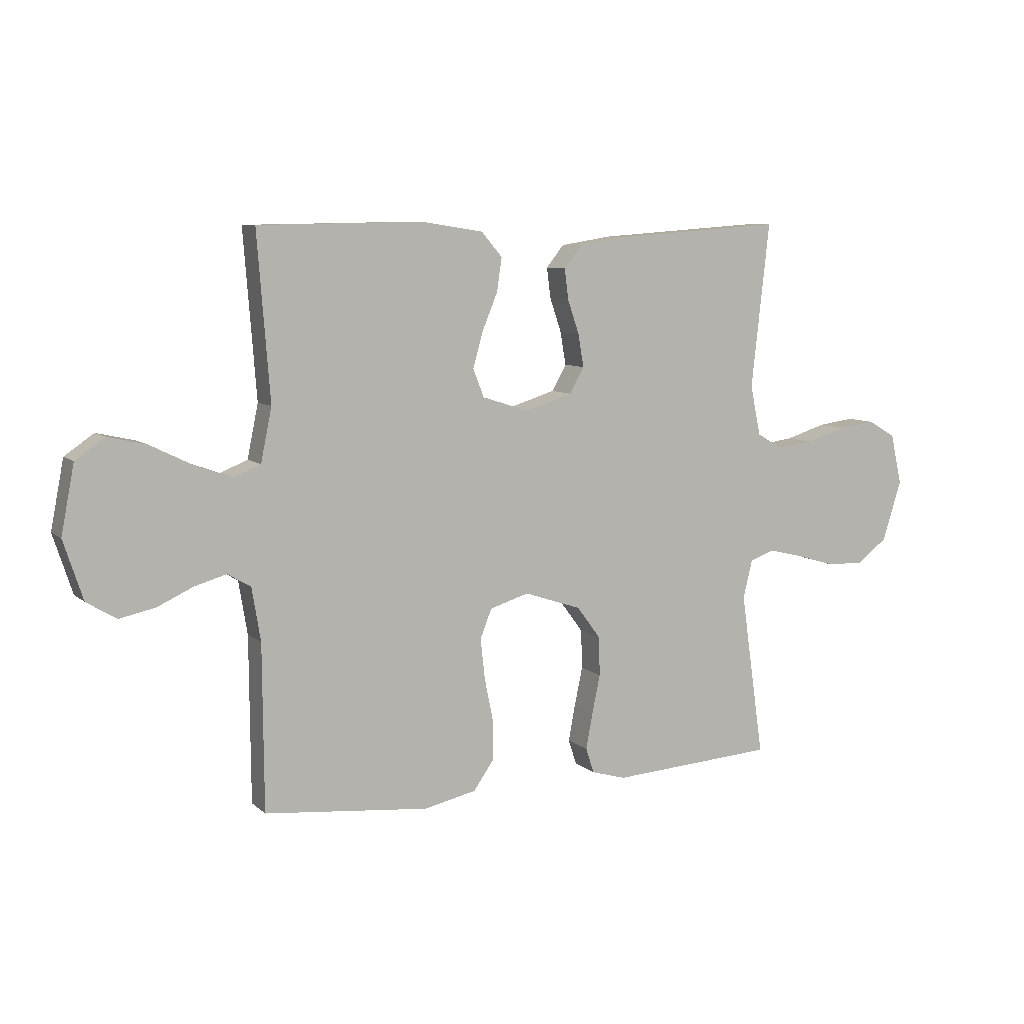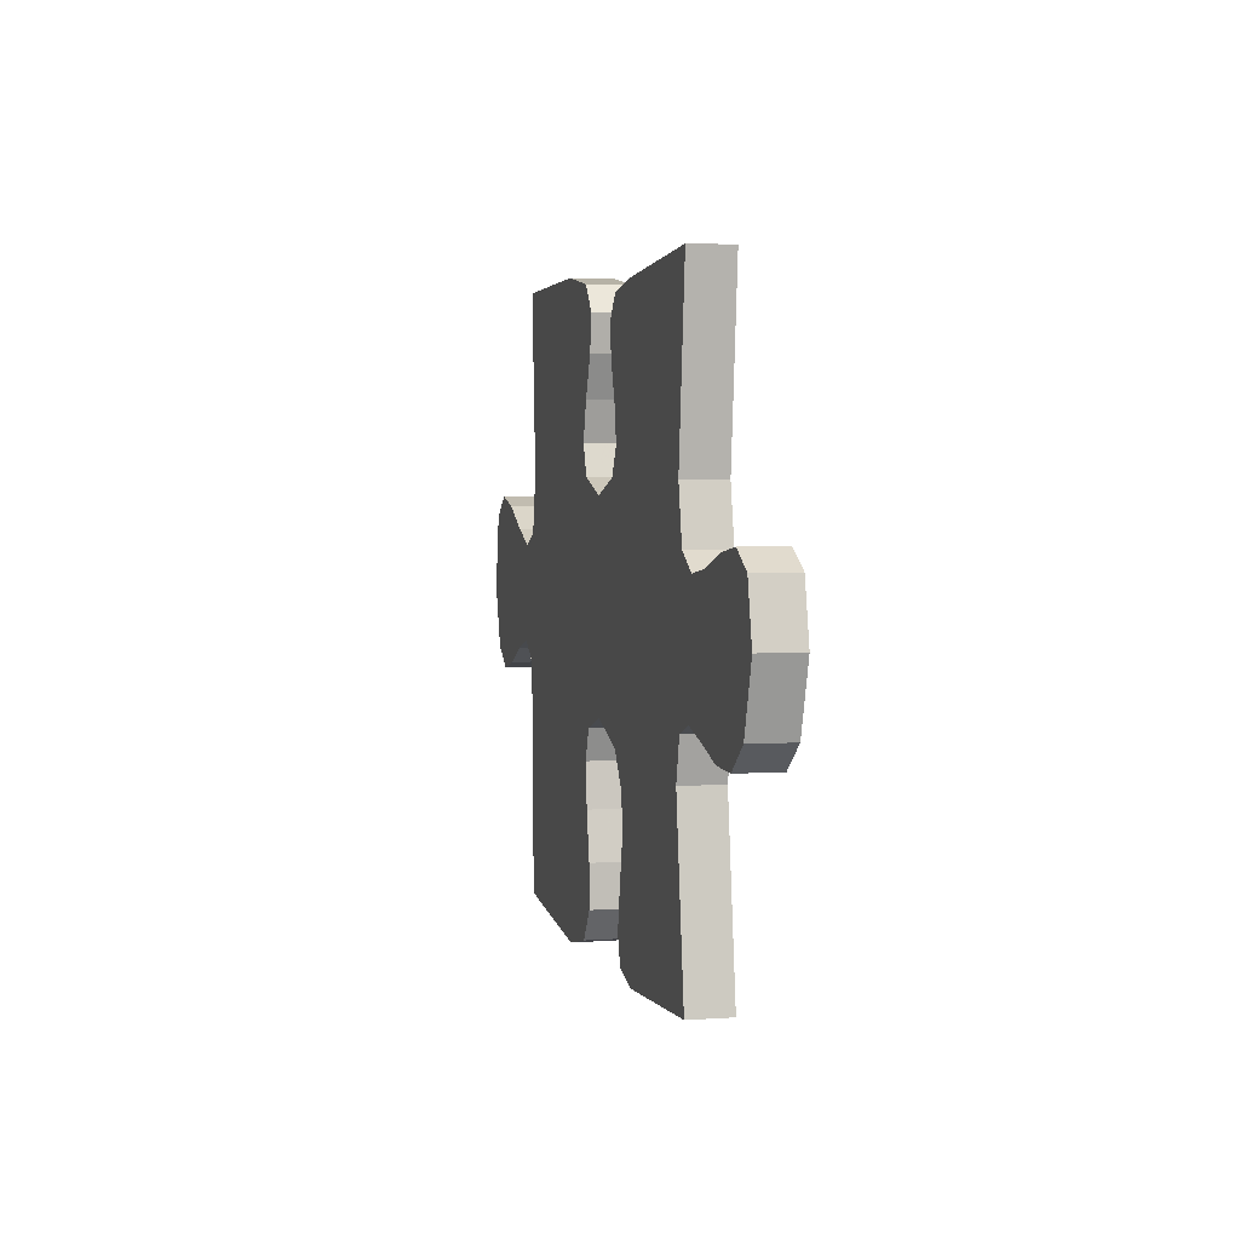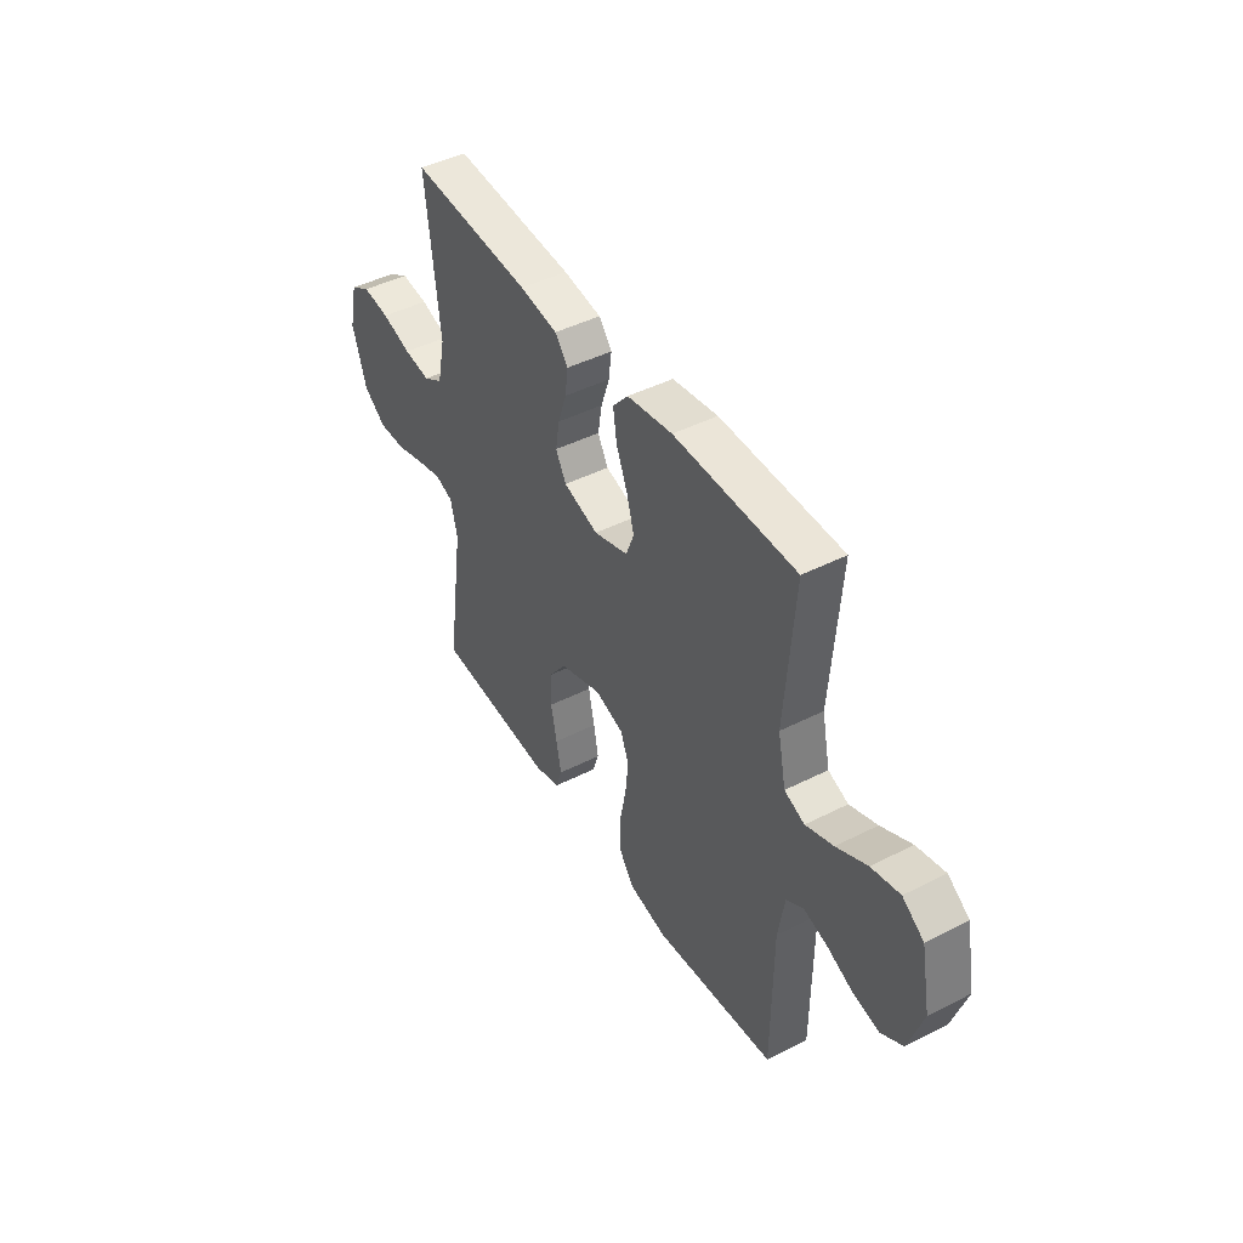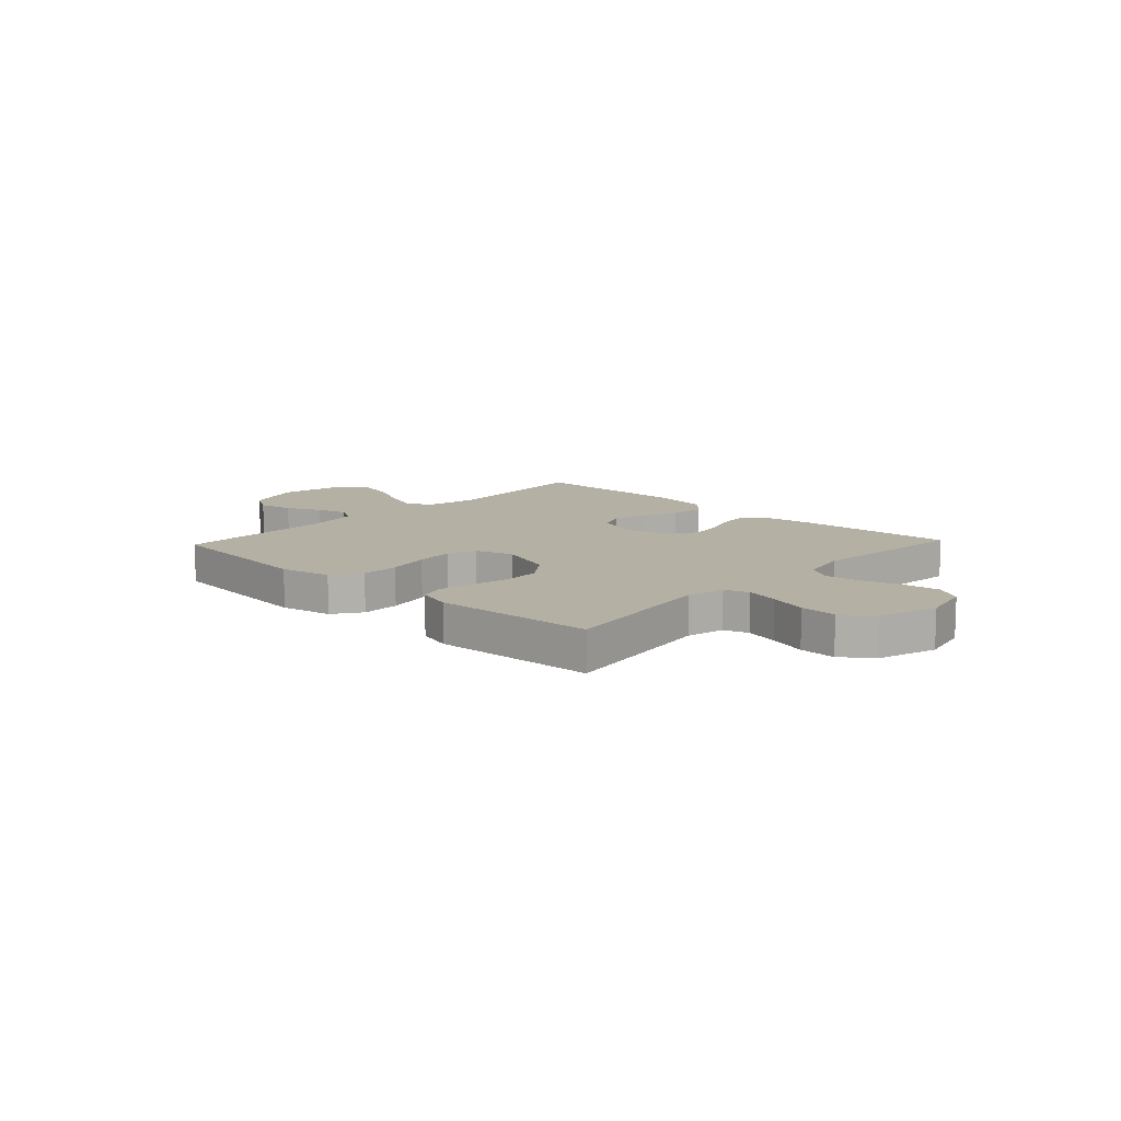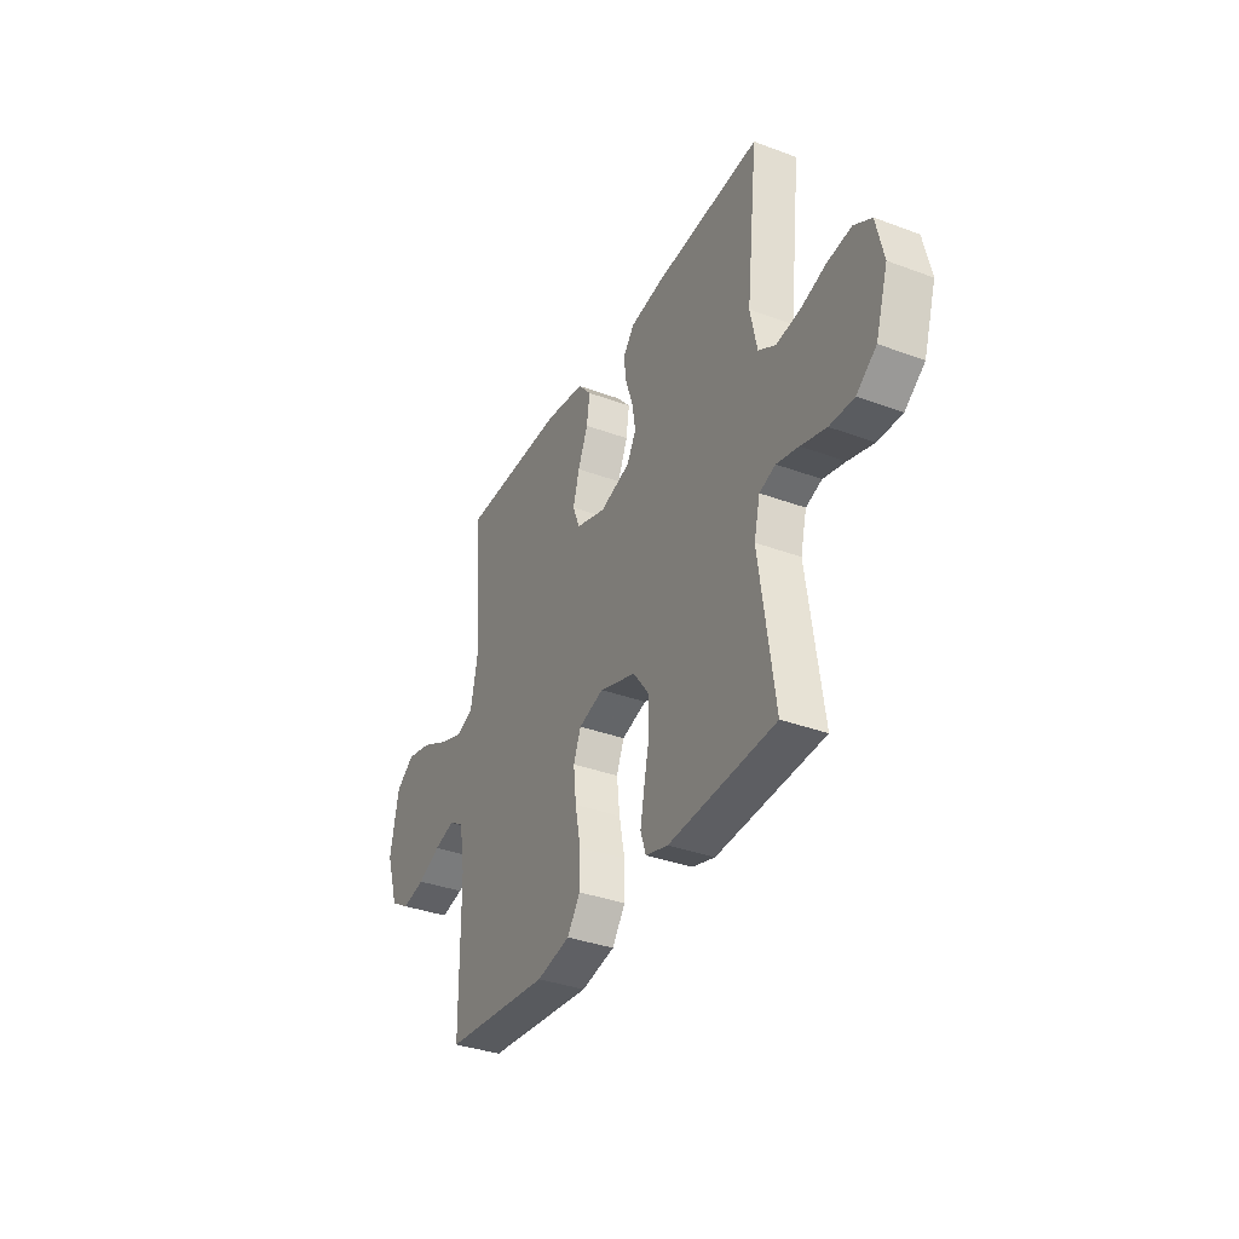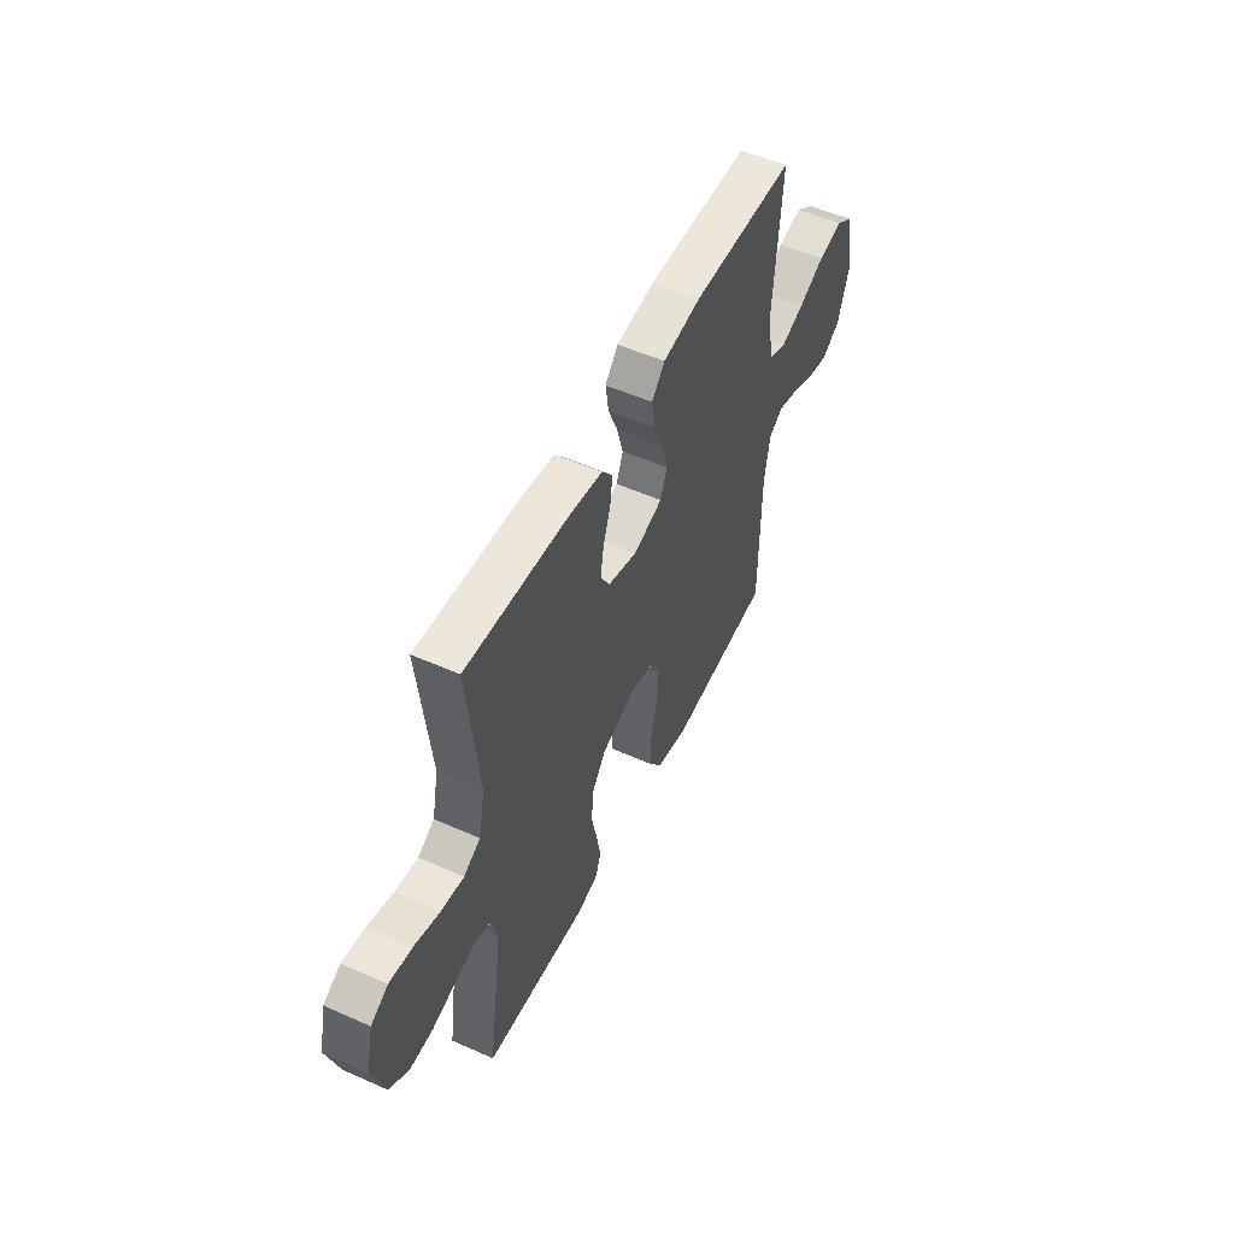
<metadata>
{"format":"obj","ext":"obj","renderer":"f3d","projection":"perspective","resolution":1024,"background":"white","views":[{"elev":8.0,"azim":154.2,"up":"+Z"},{"elev":3.6,"azim":-103.2,"up":"+Z"},{"elev":44.7,"azim":59.4,"up":"+Z"},{"elev":11.5,"azim":-136.8,"up":"+Y"},{"elev":-35.4,"azim":-116.2,"up":"+Z"},{"elev":52.7,"azim":-64.4,"up":"+Z"}]}
</metadata>
<code>
v 0.5 0.07 0.5
v 0.477 0.07 0.2
v 0.497 0.07 0.103
v 0.547 0.07 0.083
v 0.615 0.07 0.108
v 0.69 0.07 0.145
v 0.76 0.07 0.161
v 0.813 0.07 0.124
v 0.837 0.07 0
v 0.802 0.07 -0.107
v 0.748 0.07 -0.14
v 0.683 0.07 -0.126
v 0.618 0.07 -0.096
v 0.56 0.07 -0.079
v 0.518 0.07 -0.104
v 0.502 0.07 -0.2
v 0.5 0.07 -0.5
v 0.2 0.07 -0.529
v 0.105 0.07 -0.508
v 0.068 0.07 -0.455
v 0.068 0.07 -0.383
v 0.084 0.07 -0.304
v 0.092 0.07 -0.231
v 0.071 0.07 -0.178
v 0 0.07 -0.156
v -0.104 0.07 -0.191
v -0.147 0.07 -0.249
v -0.149 0.07 -0.32
v -0.134 0.07 -0.392
v -0.122 0.07 -0.456
v -0.137 0.07 -0.502
v -0.2 0.07 -0.52
v -0.5 0.07 -0.5
v -0.457 0.07 -0.2
v -0.474 0.07 -0.13
v -0.519 0.07 -0.114
v -0.581 0.07 -0.129
v -0.652 0.07 -0.15
v -0.72 0.07 -0.152
v -0.776 0.07 -0.11
v -0.811 0.07 0
v -0.79 0.07 0.093
v -0.74 0.07 0.122
v -0.673 0.07 0.113
v -0.6 0.07 0.09
v -0.534 0.07 0.081
v -0.486 0.07 0.109
v -0.467 0.07 0.2
v -0.5 0.07 0.5
v -0.2 0.07 0.478
v -0.106 0.07 0.463
v -0.074 0.07 0.423
v -0.081 0.07 0.368
v -0.102 0.07 0.306
v -0.112 0.07 0.247
v -0.086 0.07 0.2
v 0 0.07 0.173
v 0.085 0.07 0.2
v 0.105 0.07 0.251
v 0.087 0.07 0.315
v 0.059 0.07 0.383
v 0.05 0.07 0.444
v 0.088 0.07 0.488
v 0.2 0.07 0.505
v 0.5 0 0.5
v 0.477 0 0.2
v 0.497 0 0.103
v 0.547 0 0.083
v 0.615 0 0.108
v 0.69 0 0.145
v 0.76 0 0.161
v 0.813 0 0.124
v 0.837 0 0
v 0.802 0 -0.107
v 0.748 0 -0.14
v 0.683 0 -0.126
v 0.618 0 -0.096
v 0.56 0 -0.079
v 0.518 0 -0.104
v 0.502 0 -0.2
v 0.5 0 -0.5
v 0.2 0 -0.529
v 0.105 0 -0.508
v 0.068 0 -0.455
v 0.068 0 -0.383
v 0.084 0 -0.304
v 0.092 0 -0.231
v 0.071 0 -0.178
v 0 0 -0.156
v -0.104 0 -0.191
v -0.147 0 -0.249
v -0.149 0 -0.32
v -0.134 0 -0.392
v -0.122 0 -0.456
v -0.137 0 -0.502
v -0.2 0 -0.52
v -0.5 0 -0.5
v -0.457 0 -0.2
v -0.474 0 -0.13
v -0.519 0 -0.114
v -0.581 0 -0.129
v -0.652 0 -0.15
v -0.72 0 -0.152
v -0.776 0 -0.11
v -0.811 0 0
v -0.79 0 0.093
v -0.74 0 0.122
v -0.673 0 0.113
v -0.6 0 0.09
v -0.534 0 0.081
v -0.486 0 0.109
v -0.467 0 0.2
v -0.5 0 0.5
v -0.2 0 0.478
v -0.106 0 0.463
v -0.074 0 0.423
v -0.081 0 0.368
v -0.102 0 0.306
v -0.112 0 0.247
v -0.086 0 0.2
v 0 0 0.173
v 0.085 0 0.2
v 0.105 0 0.251
v 0.087 0 0.315
v 0.059 0 0.383
v 0.05 0 0.444
v 0.088 0 0.488
v 0.2 0 0.505
f 64 1 2
f 63 64 2
f 62 63 2
f 61 62 2
f 60 61 2
f 59 60 2 3
f 58 59 3 4
f 57 58 4
f 52 53 54
f 51 52 54
f 50 51 54
f 49 50 54
f 48 49 54
f 47 48 54 55
f 46 47 55 56
f 43 44 45
f 42 43 45
f 41 42 45
f 40 41 45
f 39 40 45
f 38 39 45
f 37 38 45
f 36 37 45 46
f 46 56 57
f 36 46 57
f 35 36 57
f 32 33 34
f 31 32 34
f 30 31 34
f 29 30 34
f 28 29 34
f 27 28 34 35
f 20 21 22
f 19 20 22
f 18 19 22
f 17 18 22
f 16 17 22
f 15 16 22 23
f 14 15 23 24
f 11 12 13
f 10 11 13
f 9 10 13
f 8 9 13
f 7 8 13
f 6 7 13
f 5 6 13
f 4 5 13 14
f 14 24 25
f 4 14 25
f 57 4 25
f 26 27 35 57
f 25 26 57
f 66 65 128
f 66 128 127
f 66 127 126
f 66 126 125
f 66 125 124
f 67 66 124 123
f 68 67 123 122
f 68 122 121
f 118 117 116
f 118 116 115
f 118 115 114
f 118 114 113
f 118 113 112
f 119 118 112 111
f 120 119 111 110
f 109 108 107
f 109 107 106
f 109 106 105
f 109 105 104
f 109 104 103
f 109 103 102
f 109 102 101
f 110 109 101 100
f 121 120 110
f 121 110 100
f 121 100 99
f 98 97 96
f 98 96 95
f 98 95 94
f 98 94 93
f 98 93 92
f 99 98 92 91
f 86 85 84
f 86 84 83
f 86 83 82
f 86 82 81
f 86 81 80
f 87 86 80 79
f 88 87 79 78
f 77 76 75
f 77 75 74
f 77 74 73
f 77 73 72
f 77 72 71
f 77 71 70
f 77 70 69
f 78 77 69 68
f 89 88 78
f 89 78 68
f 89 68 121
f 121 99 91 90
f 121 90 89
f 1 65 66 2
f 2 66 67 3
f 3 67 68 4
f 4 68 69 5
f 5 69 70 6
f 6 70 71 7
f 7 71 72 8
f 8 72 73 9
f 9 73 74 10
f 10 74 75 11
f 11 75 76 12
f 12 76 77 13
f 13 77 78 14
f 14 78 79 15
f 15 79 80 16
f 16 80 81 17
f 17 81 82 18
f 18 82 83 19
f 19 83 84 20
f 20 84 85 21
f 21 85 86 22
f 22 86 87 23
f 23 87 88 24
f 24 88 89 25
f 25 89 90 26
f 26 90 91 27
f 27 91 92 28
f 28 92 93 29
f 29 93 94 30
f 30 94 95 31
f 31 95 96 32
f 32 96 97 33
f 33 97 98 34
f 34 98 99 35
f 35 99 100 36
f 36 100 101 37
f 37 101 102 38
f 38 102 103 39
f 39 103 104 40
f 40 104 105 41
f 41 105 106 42
f 42 106 107 43
f 43 107 108 44
f 44 108 109 45
f 45 109 110 46
f 46 110 111 47
f 47 111 112 48
f 48 112 113 49
f 49 113 114 50
f 50 114 115 51
f 51 115 116 52
f 52 116 117 53
f 53 117 118 54
f 54 118 119 55
f 55 119 120 56
f 56 120 121 57
f 57 121 122 58
f 58 122 123 59
f 59 123 124 60
f 60 124 125 61
f 61 125 126 62
f 62 126 127 63
f 63 127 128 64
f 64 128 65 1

</code>
